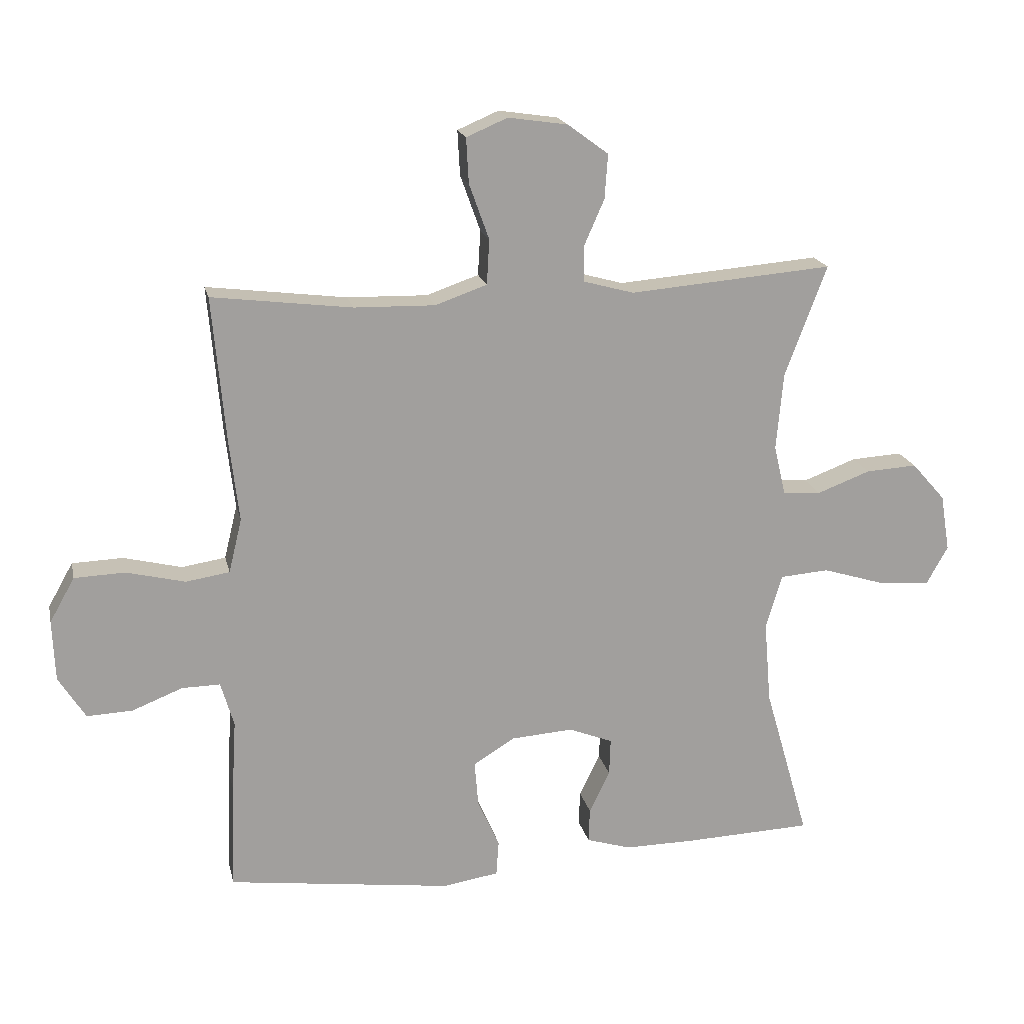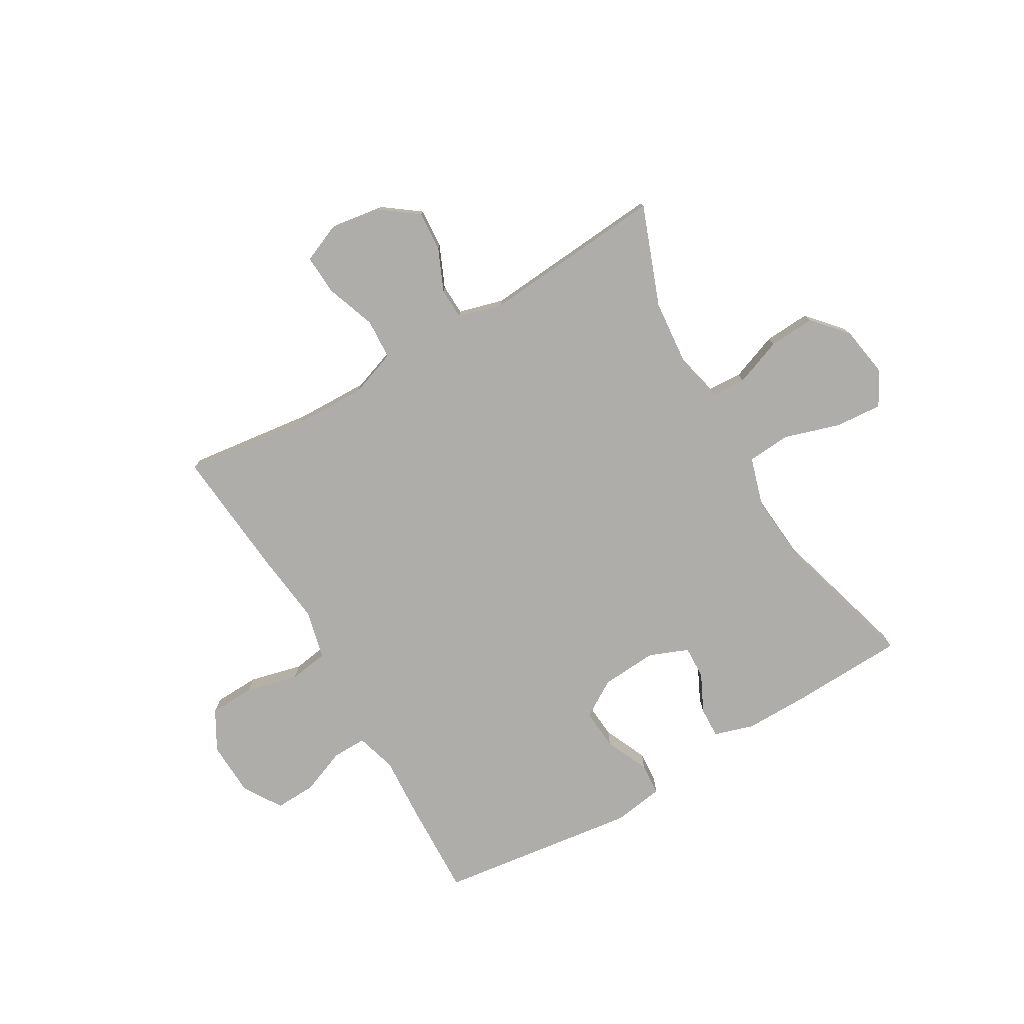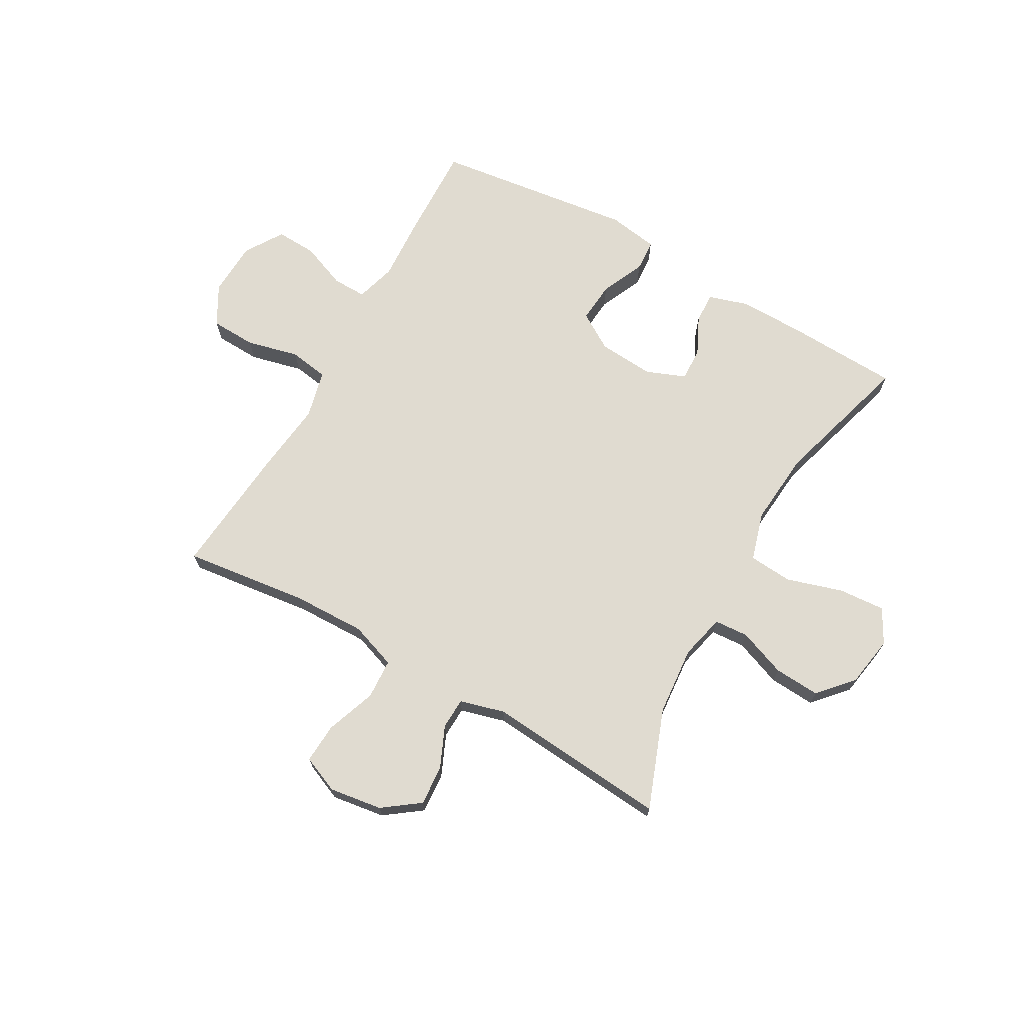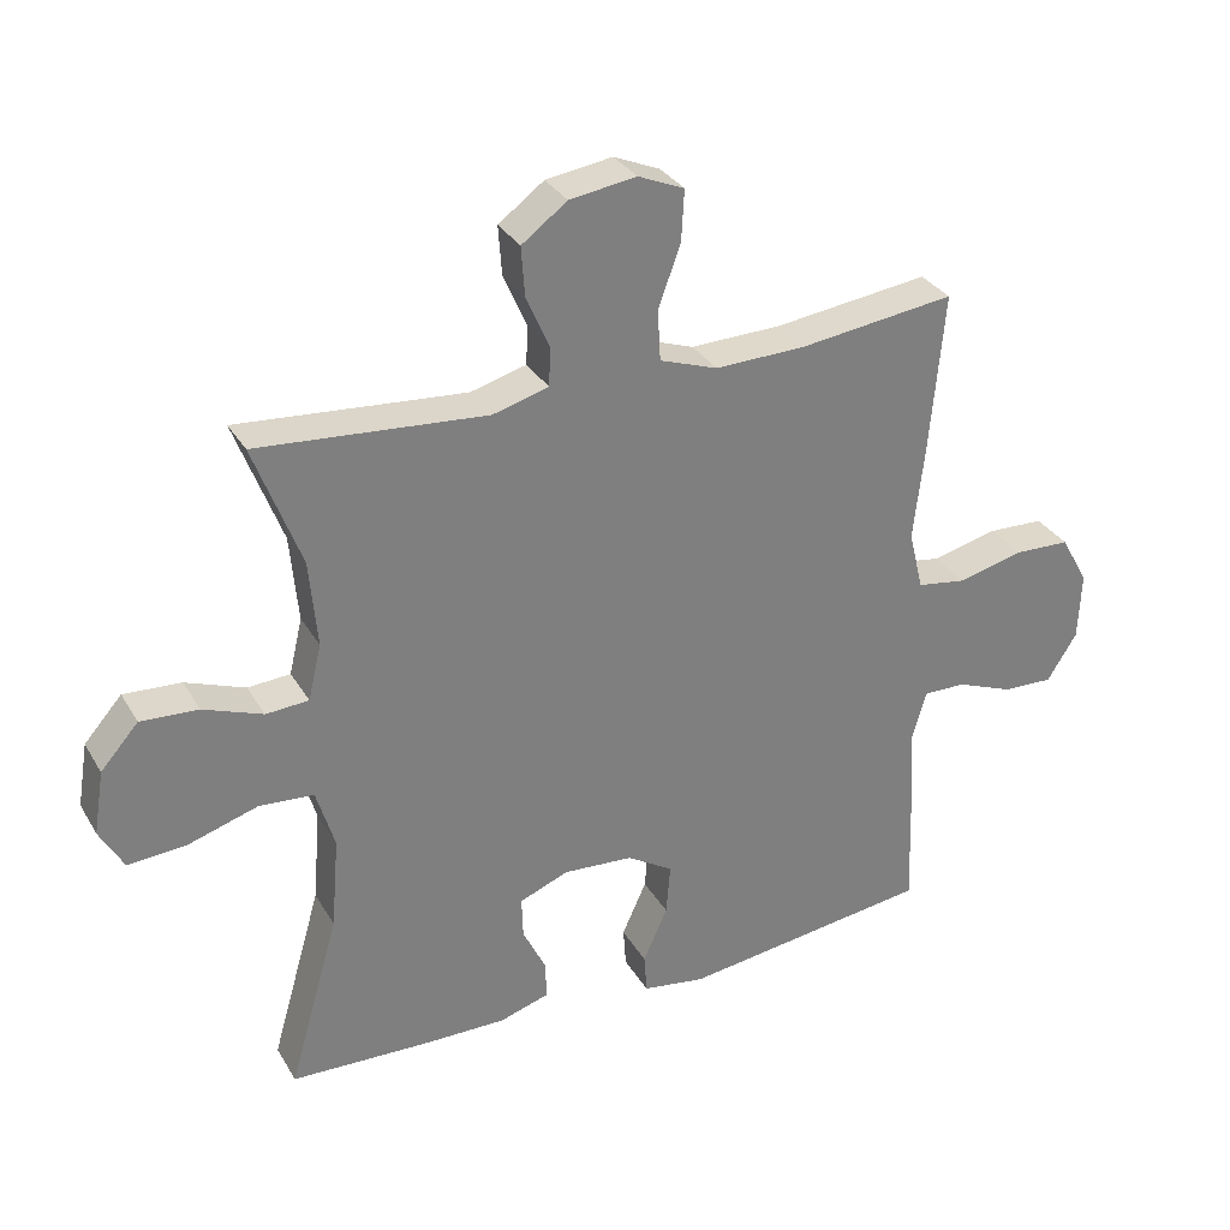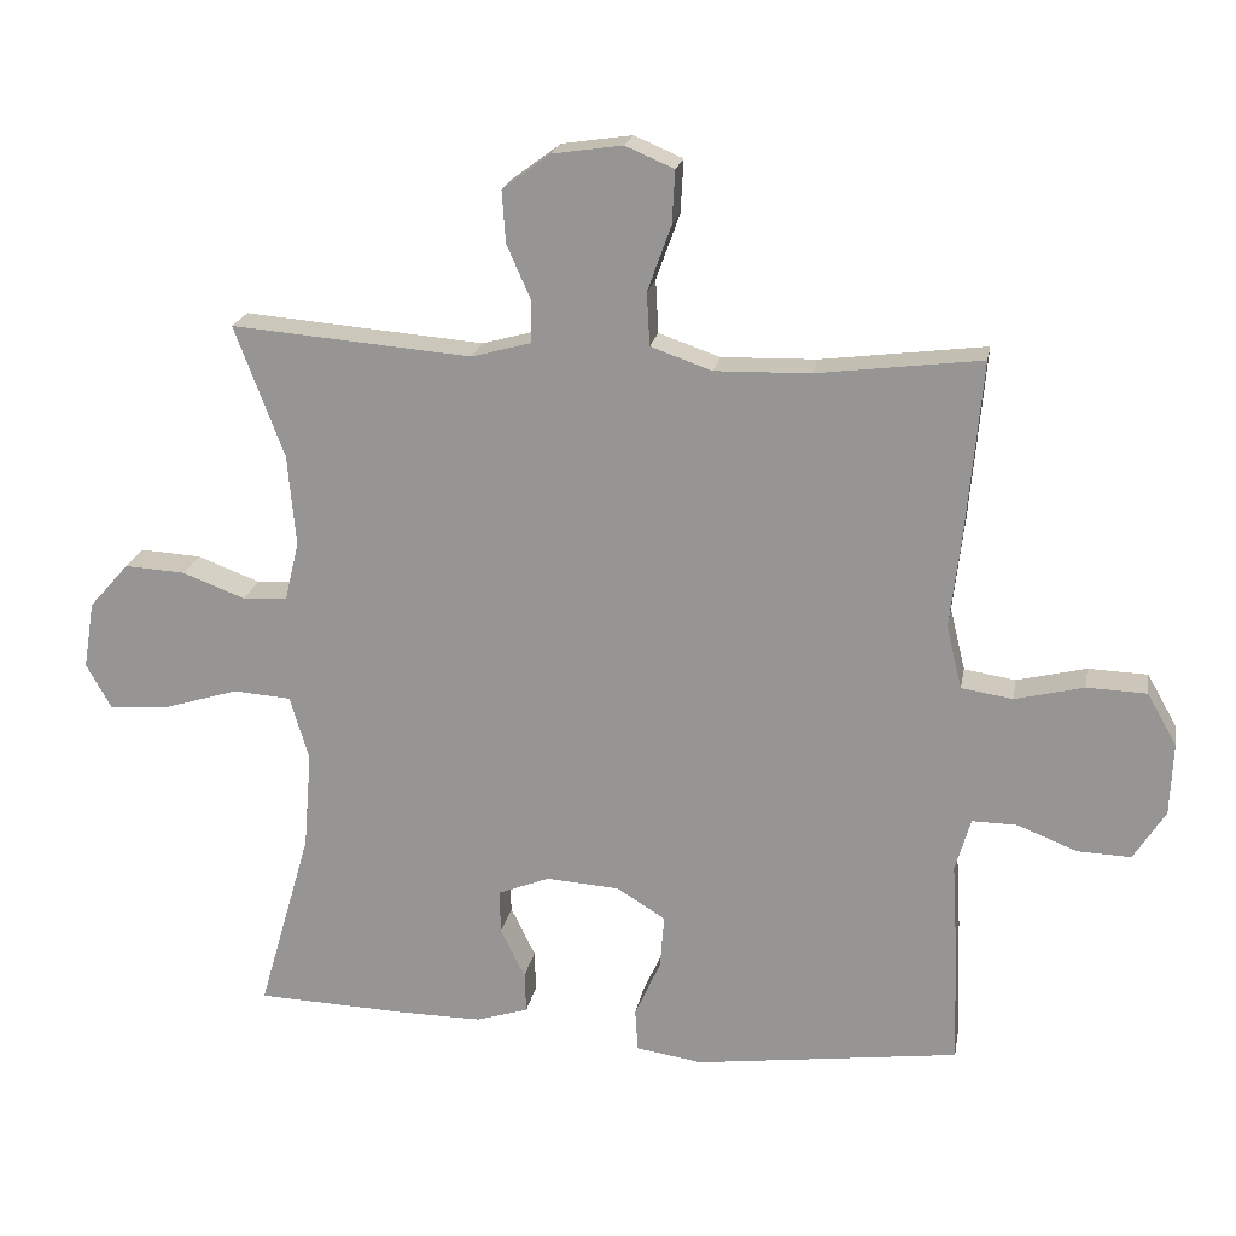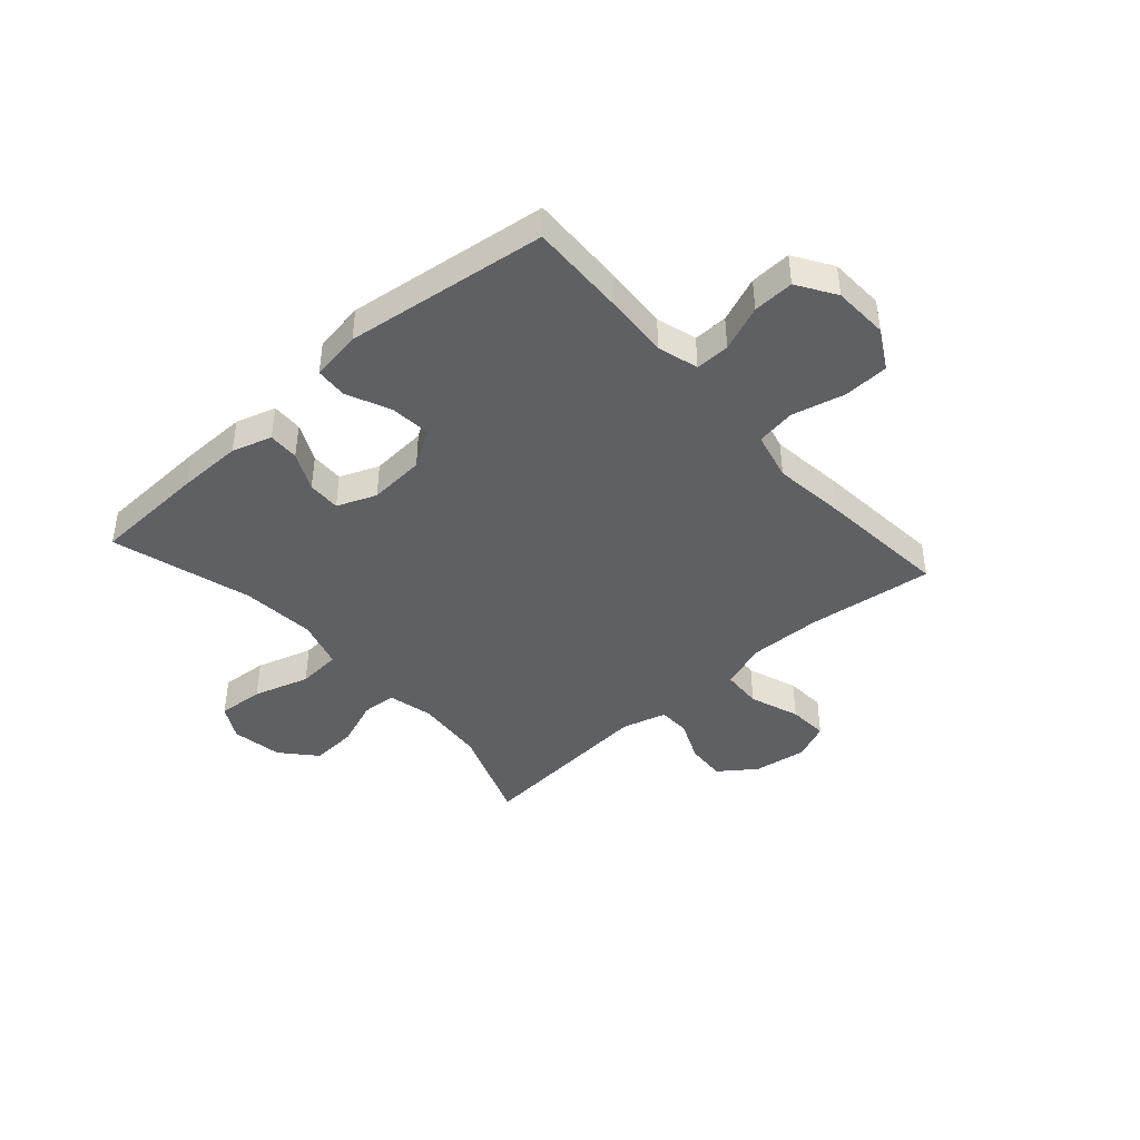
<metadata>
{"format":"obj","ext":"obj","renderer":"f3d","projection":"perspective","resolution":1024,"background":"white","views":[{"elev":18.6,"azim":-12.3,"up":"+Z"},{"elev":-77.2,"azim":30.2,"up":"+Y"},{"elev":69.9,"azim":29.6,"up":"+Y"},{"elev":31.5,"azim":154.1,"up":"+Z"},{"elev":20.3,"azim":-169.9,"up":"+Z"},{"elev":-42.7,"azim":-138.3,"up":"+Y"}]}
</metadata>
<code>
v -0.5 0.07 0.5
v -0.276 0.07 0.472
v -0.147 0.07 0.469
v -0.064 0.07 0.498
v -0.06 0.07 0.57
v -0.092 0.07 0.659
v -0.096 0.07 0.731
v -0.03 0.07 0.759
v 0.065 0.07 0.745
v 0.13 0.07 0.697
v 0.125 0.07 0.626
v 0.092 0.07 0.551
v 0.094 0.07 0.495
v 0.174 0.07 0.473
v 0.5 0.07 0.5
v 0.433 0.07 0.322
v 0.422 0.07 0.198
v 0.441 0.07 0.118
v 0.502 0.07 0.114
v 0.587 0.07 0.146
v 0.669 0.07 0.151
v 0.723 0.07 0.09
v 0.738 0.07 -0.001
v 0.704 0.07 -0.062
v 0.621 0.07 -0.056
v 0.521 0.07 -0.025
v 0.443 0.07 -0.031
v 0.417 0.07 -0.118
v 0.428 0.07 -0.25
v 0.5 0.07 -0.5
v 0.297 0.07 -0.508
v 0.182 0.07 -0.509
v 0.111 0.07 -0.487
v 0.113 0.07 -0.432
v 0.146 0.07 -0.364
v 0.148 0.07 -0.305
v 0.078 0.07 -0.277
v -0.022 0.07 -0.284
v -0.088 0.07 -0.325
v -0.082 0.07 -0.398
v -0.047 0.07 -0.476
v -0.051 0.07 -0.533
v -0.141 0.07 -0.547
v -0.5 0.07 -0.5
v -0.494 0.07 -0.329
v -0.487 0.07 -0.214
v -0.508 0.07 -0.142
v -0.569 0.07 -0.143
v -0.65 0.07 -0.175
v -0.723 0.07 -0.178
v -0.766 0.07 -0.11
v -0.77 0.07 -0.012
v -0.73 0.07 0.059
v -0.649 0.07 0.062
v -0.555 0.07 0.039
v -0.485 0.07 0.05
v -0.464 0.07 0.136
v -0.479 0.07 0.265
v -0.5 0 0.5
v -0.276 0 0.472
v -0.147 0 0.469
v -0.064 0 0.498
v -0.06 0 0.57
v -0.092 0 0.659
v -0.096 0 0.731
v -0.03 0 0.759
v 0.065 0 0.745
v 0.13 0 0.697
v 0.125 0 0.626
v 0.092 0 0.551
v 0.094 0 0.495
v 0.174 0 0.473
v 0.5 0 0.5
v 0.433 0 0.322
v 0.422 0 0.198
v 0.441 0 0.118
v 0.502 0 0.114
v 0.587 0 0.146
v 0.669 0 0.151
v 0.723 0 0.09
v 0.738 0 -0.001
v 0.704 0 -0.062
v 0.621 0 -0.056
v 0.521 0 -0.025
v 0.443 0 -0.031
v 0.417 0 -0.118
v 0.428 0 -0.25
v 0.5 0 -0.5
v 0.297 0 -0.508
v 0.182 0 -0.509
v 0.111 0 -0.487
v 0.113 0 -0.432
v 0.146 0 -0.364
v 0.148 0 -0.305
v 0.078 0 -0.277
v -0.022 0 -0.284
v -0.088 0 -0.325
v -0.082 0 -0.398
v -0.047 0 -0.476
v -0.051 0 -0.533
v -0.141 0 -0.547
v -0.5 0 -0.5
v -0.494 0 -0.329
v -0.487 0 -0.214
v -0.508 0 -0.142
v -0.569 0 -0.143
v -0.65 0 -0.175
v -0.723 0 -0.178
v -0.766 0 -0.11
v -0.77 0 -0.012
v -0.73 0 0.059
v -0.649 0 0.062
v -0.555 0 0.039
v -0.485 0 0.05
v -0.464 0 0.136
v -0.479 0 0.265
f 57 58 1 2
f 56 57 2 3
f 52 53 54 55
f 52 55 56
f 51 52 56
f 48 49 50 51
f 47 48 51 56
f 46 47 56 3
f 40 41 42 43
f 39 40 43 44
f 38 39 44 45
f 32 33 34 35
f 32 35 36
f 29 30 31 32
f 28 29 32 36
f 27 28 36 37
f 23 24 25 26
f 23 26 27
f 22 23 27
f 19 20 21 22
f 18 19 22 27
f 17 18 27 37
f 14 15 16
f 13 14 16 17
f 9 10 11 12
f 9 12 13
f 8 9 13
f 5 6 7 8
f 4 5 8 13
f 38 45 46 3
f 13 17 37 38
f 3 4 13 38
f 60 59 116 115
f 61 60 115 114
f 113 112 111 110
f 114 113 110
f 114 110 109
f 109 108 107 106
f 114 109 106 105
f 61 114 105 104
f 101 100 99 98
f 102 101 98 97
f 103 102 97 96
f 93 92 91 90
f 94 93 90
f 90 89 88 87
f 94 90 87 86
f 95 94 86 85
f 84 83 82 81
f 85 84 81
f 85 81 80
f 80 79 78 77
f 85 80 77 76
f 95 85 76 75
f 74 73 72
f 75 74 72 71
f 70 69 68 67
f 71 70 67
f 71 67 66
f 66 65 64 63
f 71 66 63 62
f 61 104 103 96
f 96 95 75 71
f 96 71 62 61
f 1 59 60 2
f 2 60 61 3
f 3 61 62 4
f 4 62 63 5
f 5 63 64 6
f 6 64 65 7
f 7 65 66 8
f 8 66 67 9
f 9 67 68 10
f 10 68 69 11
f 11 69 70 12
f 12 70 71 13
f 13 71 72 14
f 14 72 73 15
f 15 73 74 16
f 16 74 75 17
f 17 75 76 18
f 18 76 77 19
f 19 77 78 20
f 20 78 79 21
f 21 79 80 22
f 22 80 81 23
f 23 81 82 24
f 24 82 83 25
f 25 83 84 26
f 26 84 85 27
f 27 85 86 28
f 28 86 87 29
f 29 87 88 30
f 30 88 89 31
f 31 89 90 32
f 32 90 91 33
f 33 91 92 34
f 34 92 93 35
f 35 93 94 36
f 36 94 95 37
f 37 95 96 38
f 38 96 97 39
f 39 97 98 40
f 40 98 99 41
f 41 99 100 42
f 42 100 101 43
f 43 101 102 44
f 44 102 103 45
f 45 103 104 46
f 46 104 105 47
f 47 105 106 48
f 48 106 107 49
f 49 107 108 50
f 50 108 109 51
f 51 109 110 52
f 52 110 111 53
f 53 111 112 54
f 54 112 113 55
f 55 113 114 56
f 56 114 115 57
f 57 115 116 58
f 58 116 59 1

</code>
